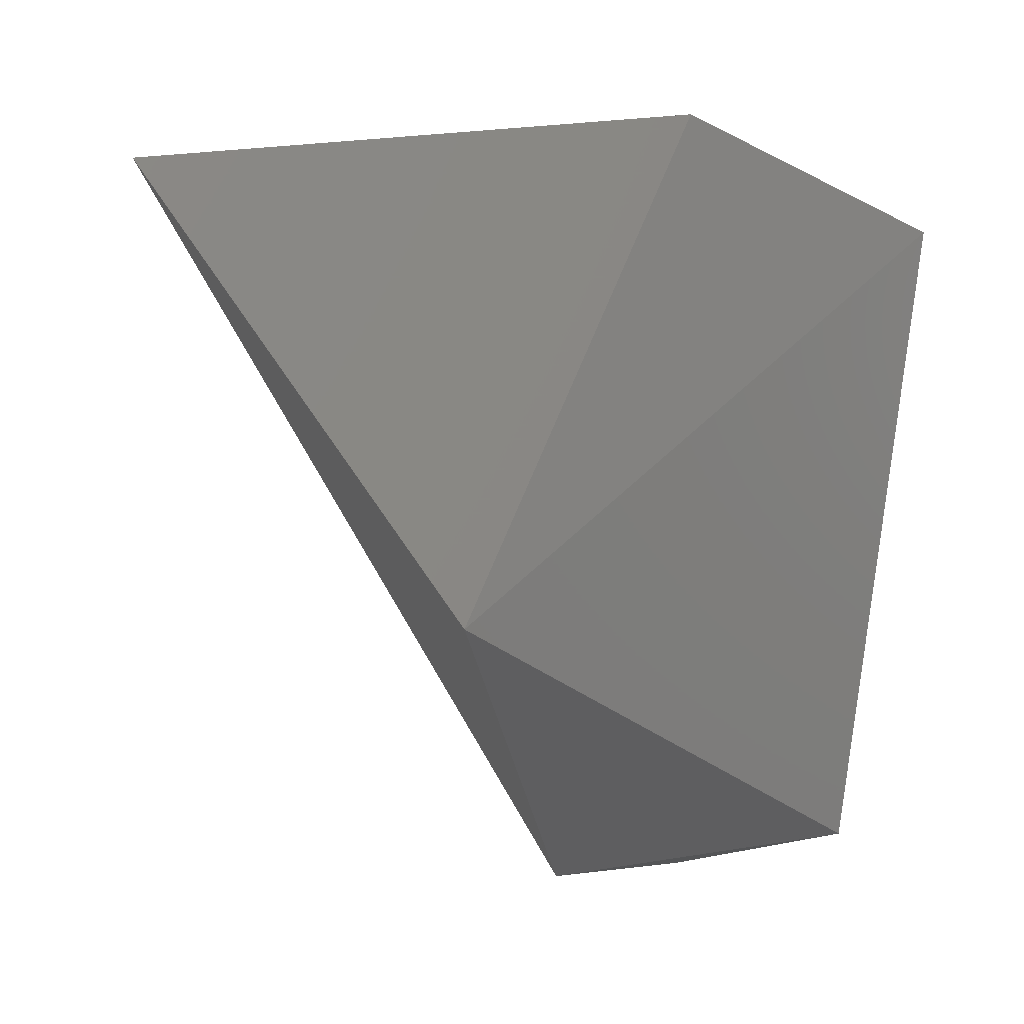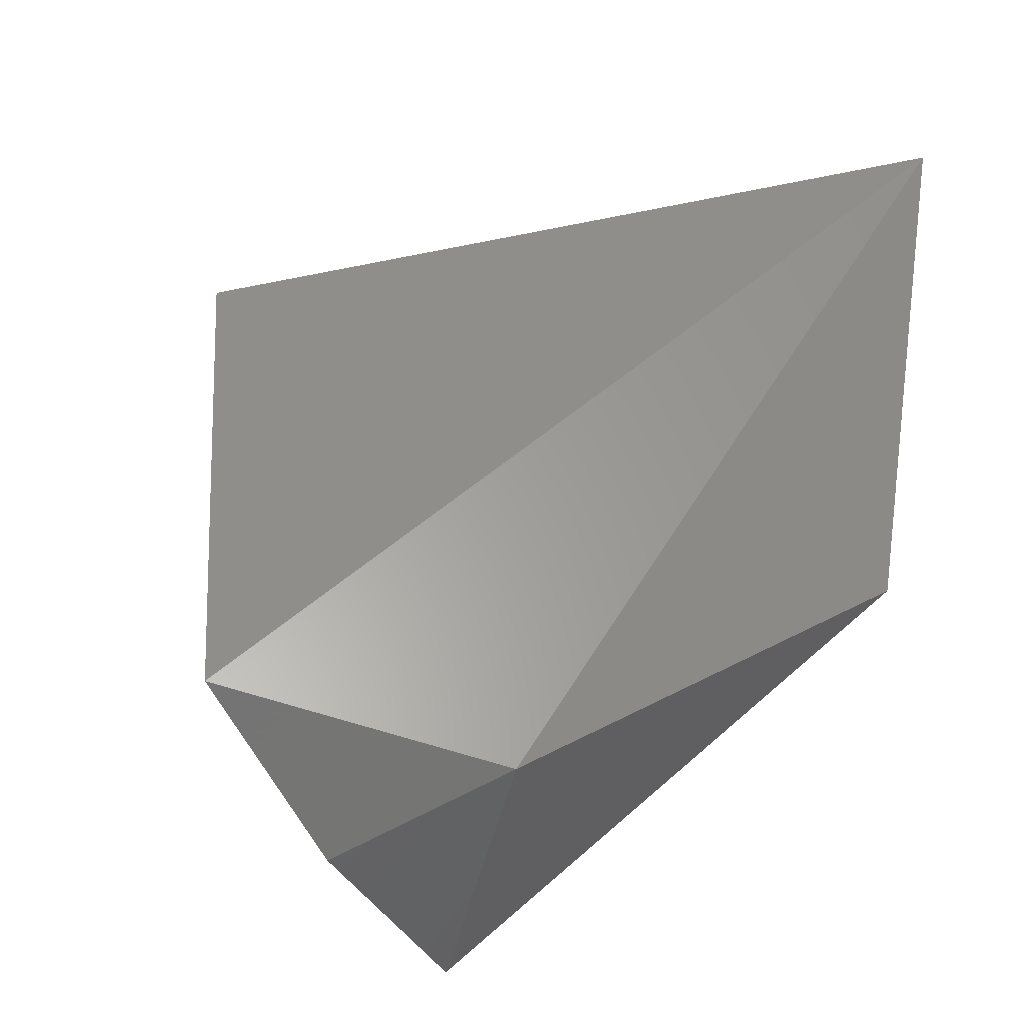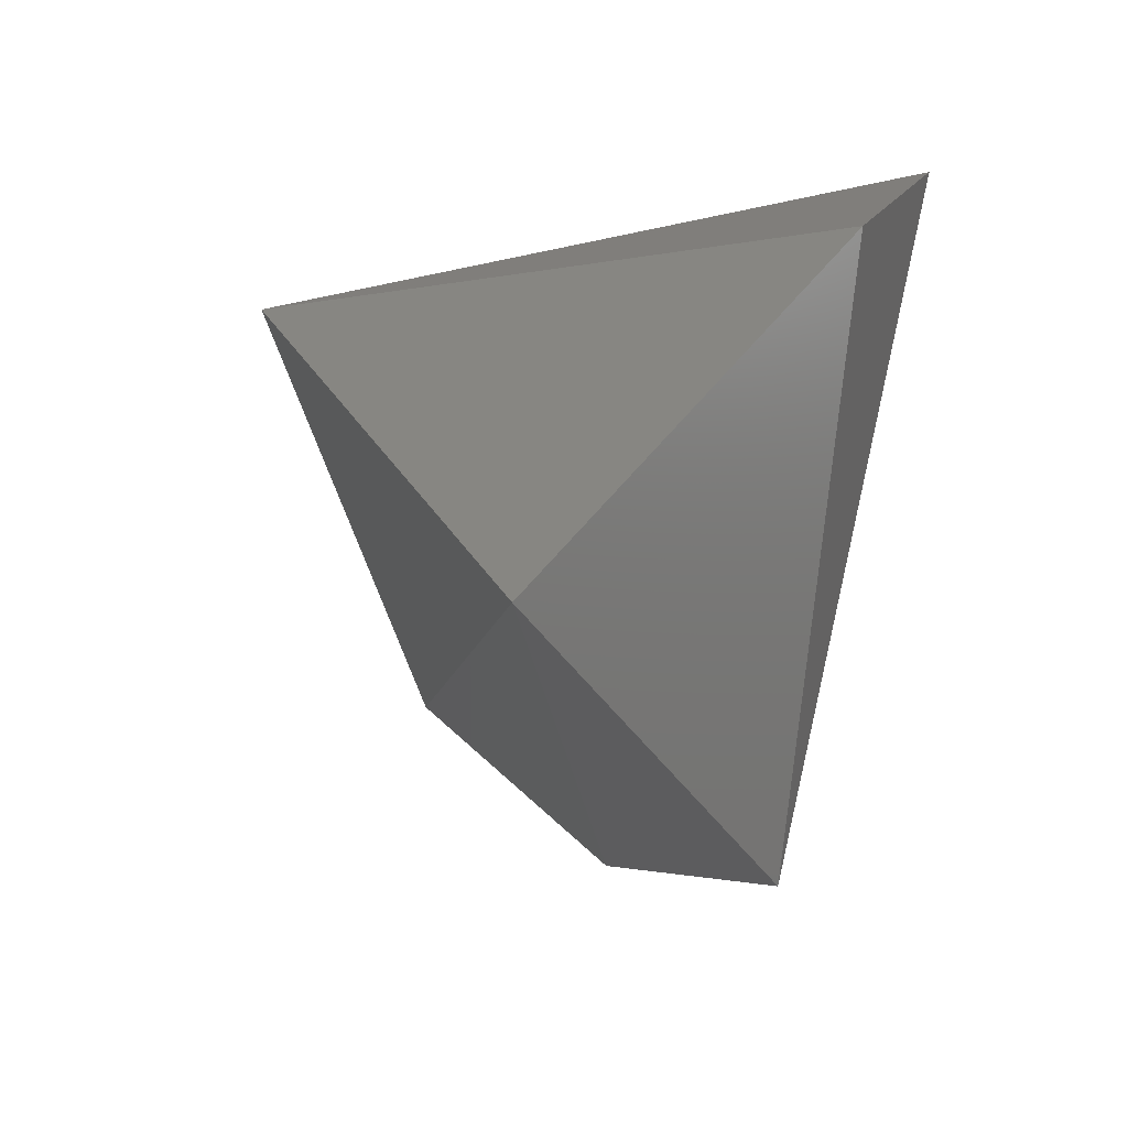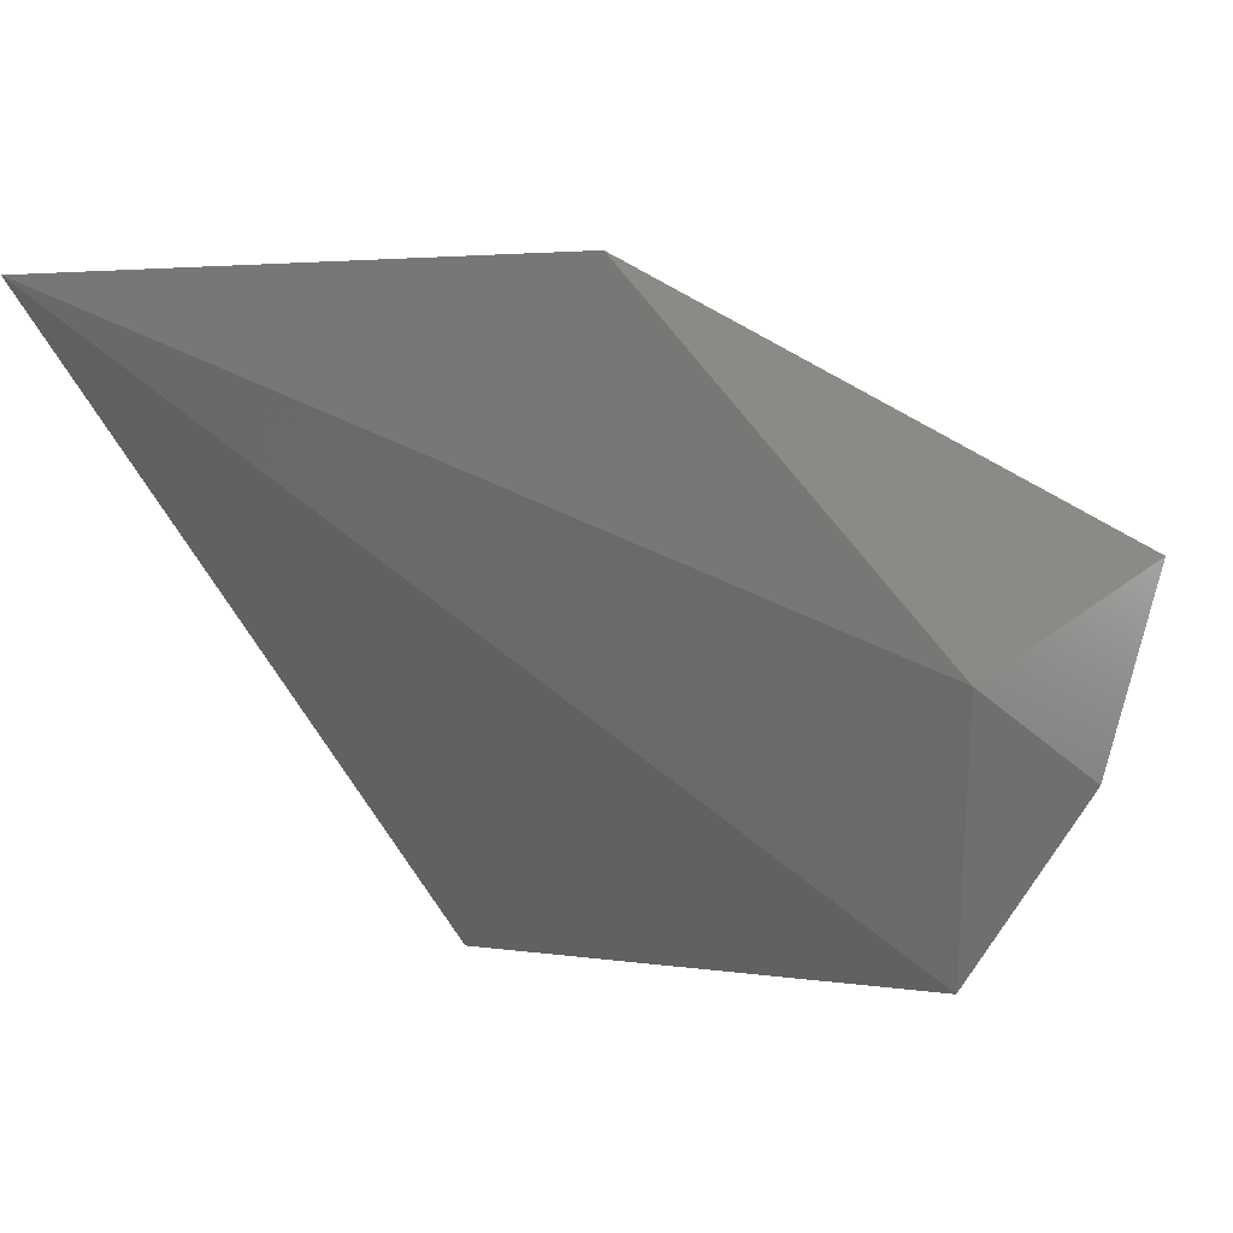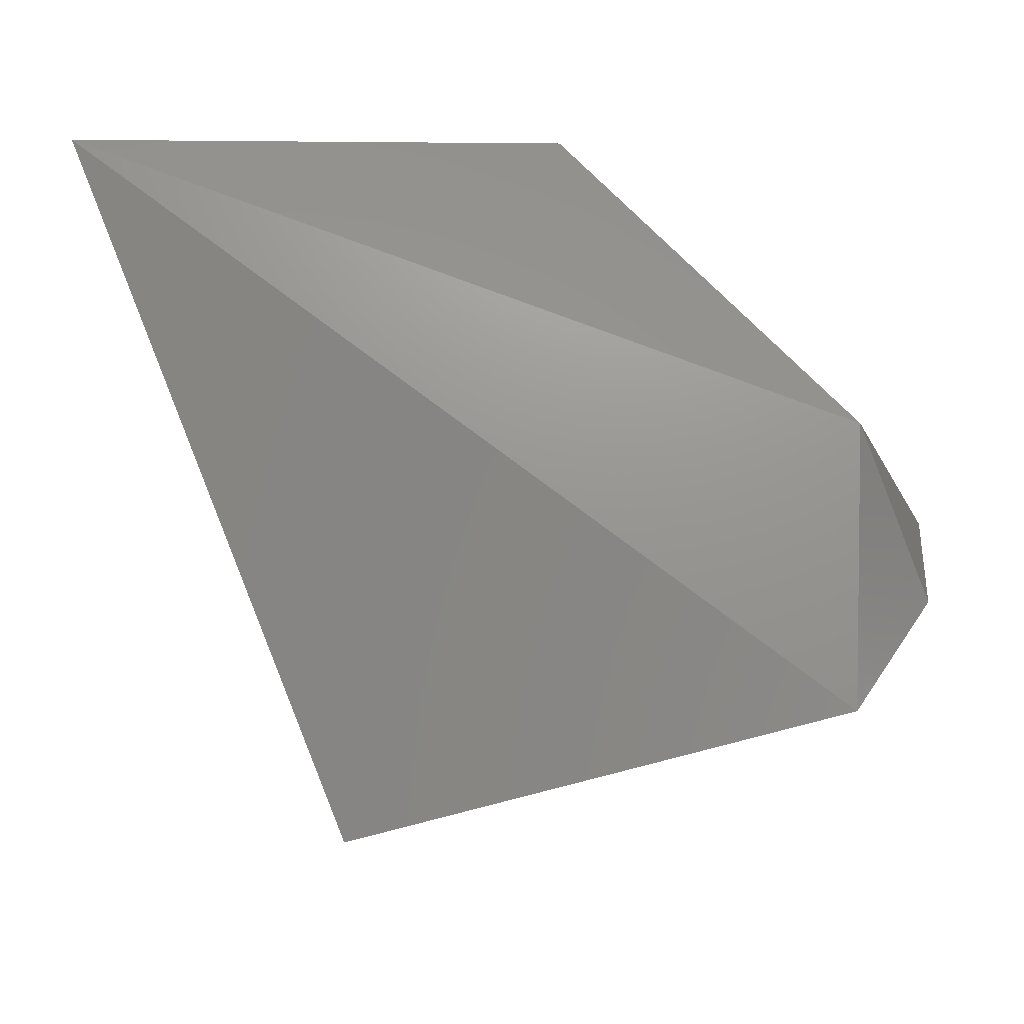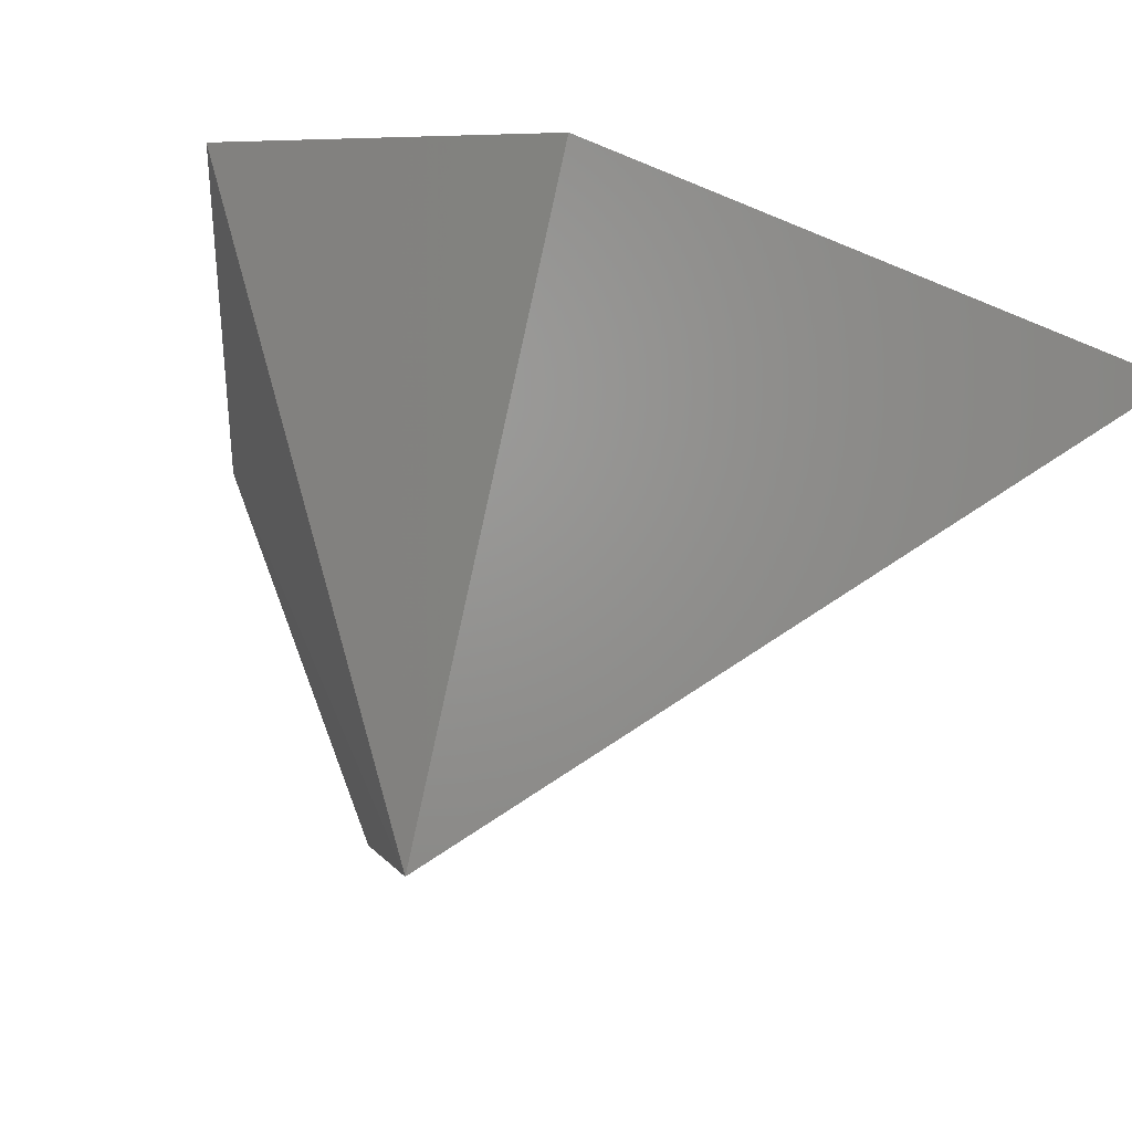
<metadata>
{"format":"stl","ext":"stl","renderer":"f3d","projection":"perspective","resolution":1024,"background":"white","views":[{"elev":-3.2,"azim":167.0,"up":"+Z"},{"elev":-58.3,"azim":68.2,"up":"+Z"},{"elev":32.0,"azim":131.0,"up":"+Z"},{"elev":17.4,"azim":138.2,"up":"+Y"},{"elev":-30.0,"azim":118.4,"up":"+Y"},{"elev":72.1,"azim":29.1,"up":"+Z"}]}
</metadata>
<code>
# stl→obj: 10 verts, 16 faces
v 3 8 -2
v -1 0 -8
v -8 1 -7
v -8 -2 0
v -5 -3 -8
v 10 7 8
v 1 -9 5
v -2 -7 -7
v -3 5 10
v -10 2 8
f 1 2 3
f 4 3 5
f 3 2 5
f 2 1 6
f 7 4 8
f 4 5 8
f 5 2 8
f 6 7 8
f 2 6 8
f 6 1 9
f 7 6 9
f 4 7 10
f 1 3 10
f 3 4 10
f 7 9 10
f 9 1 10

</code>
